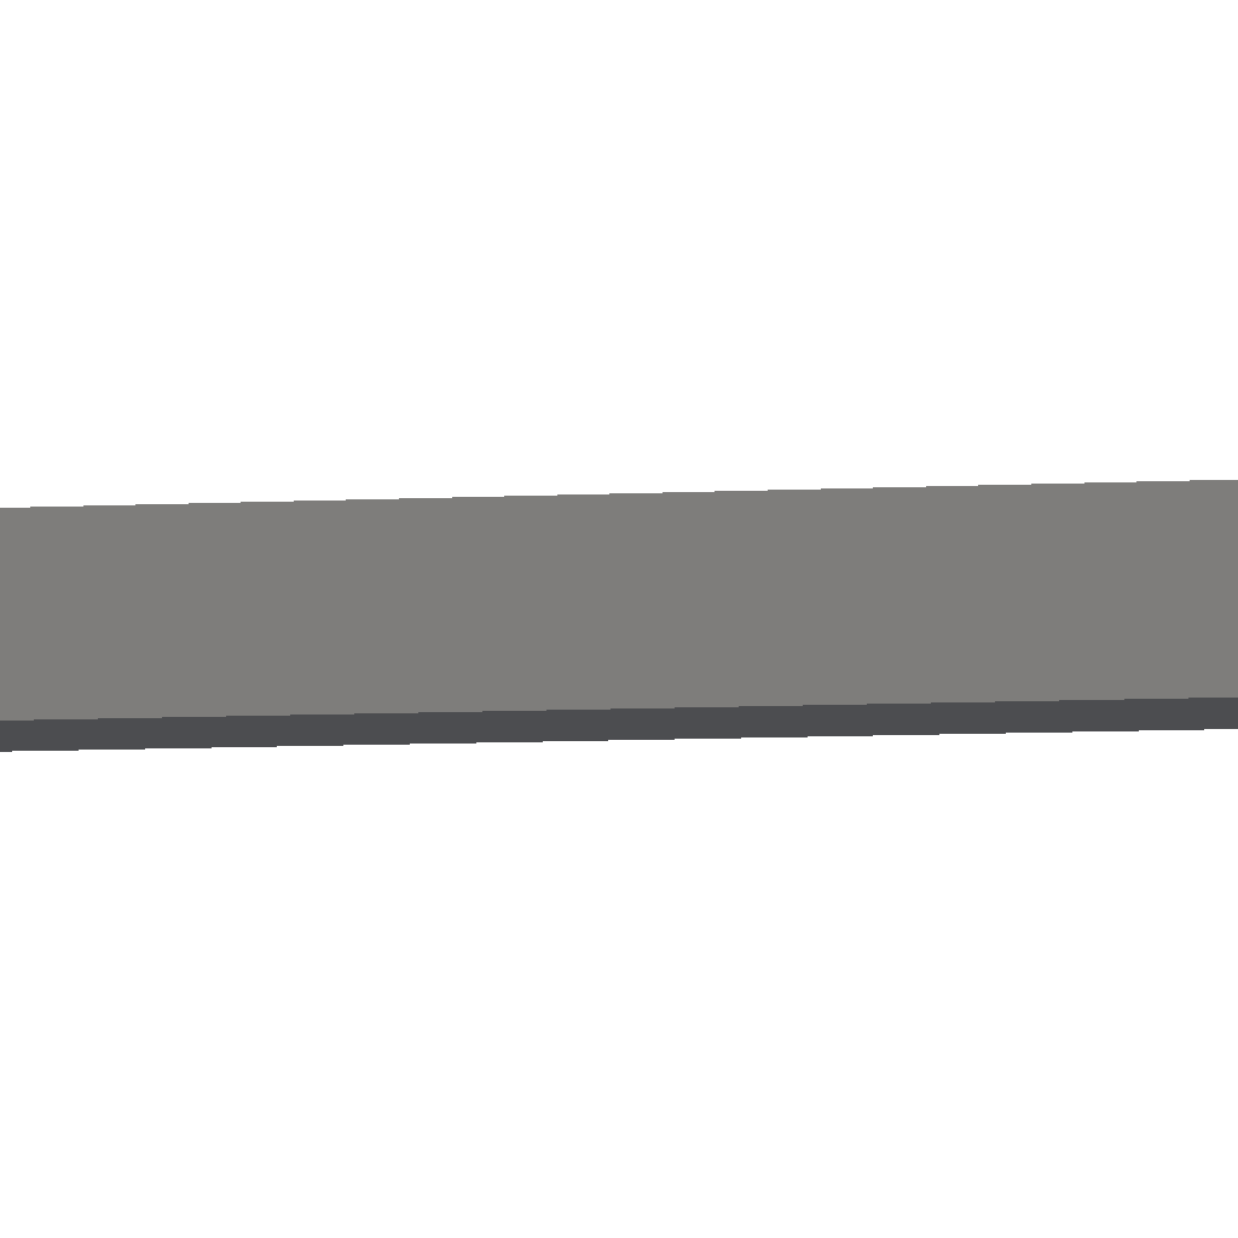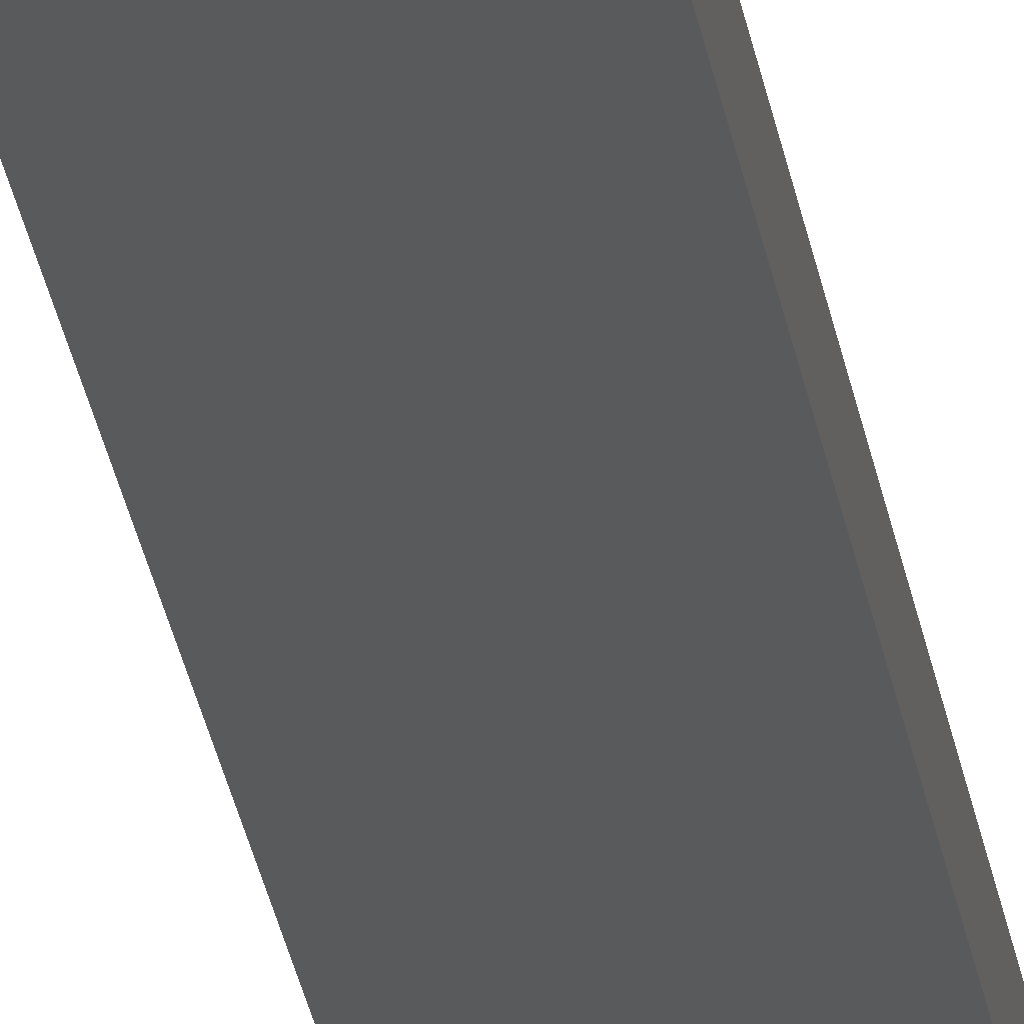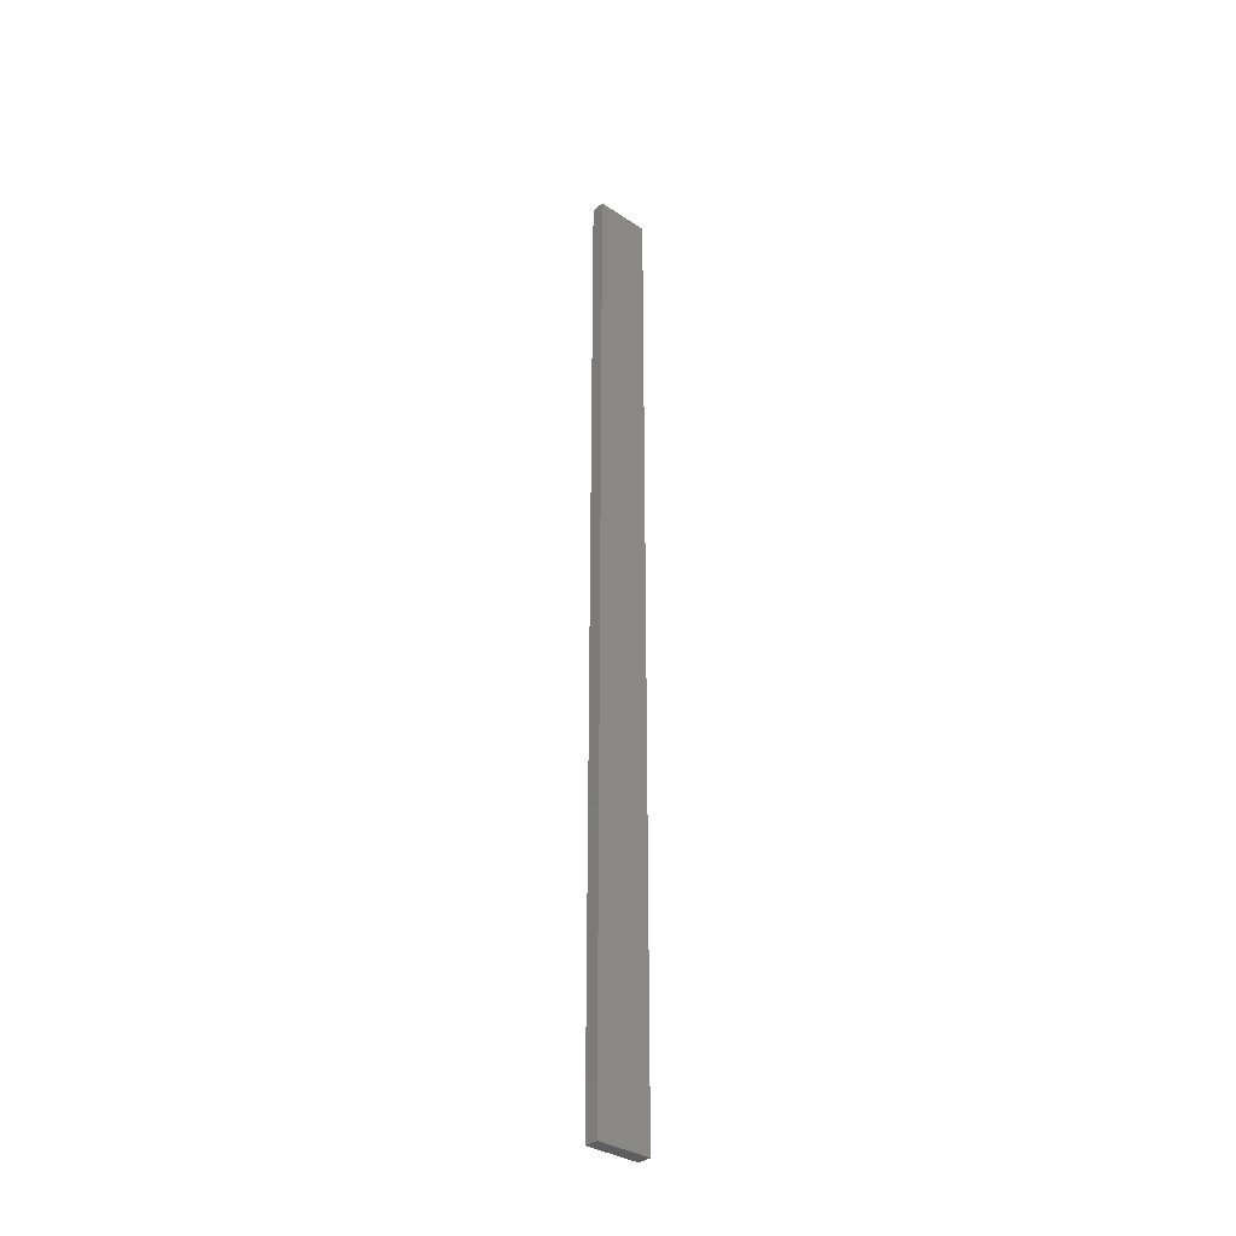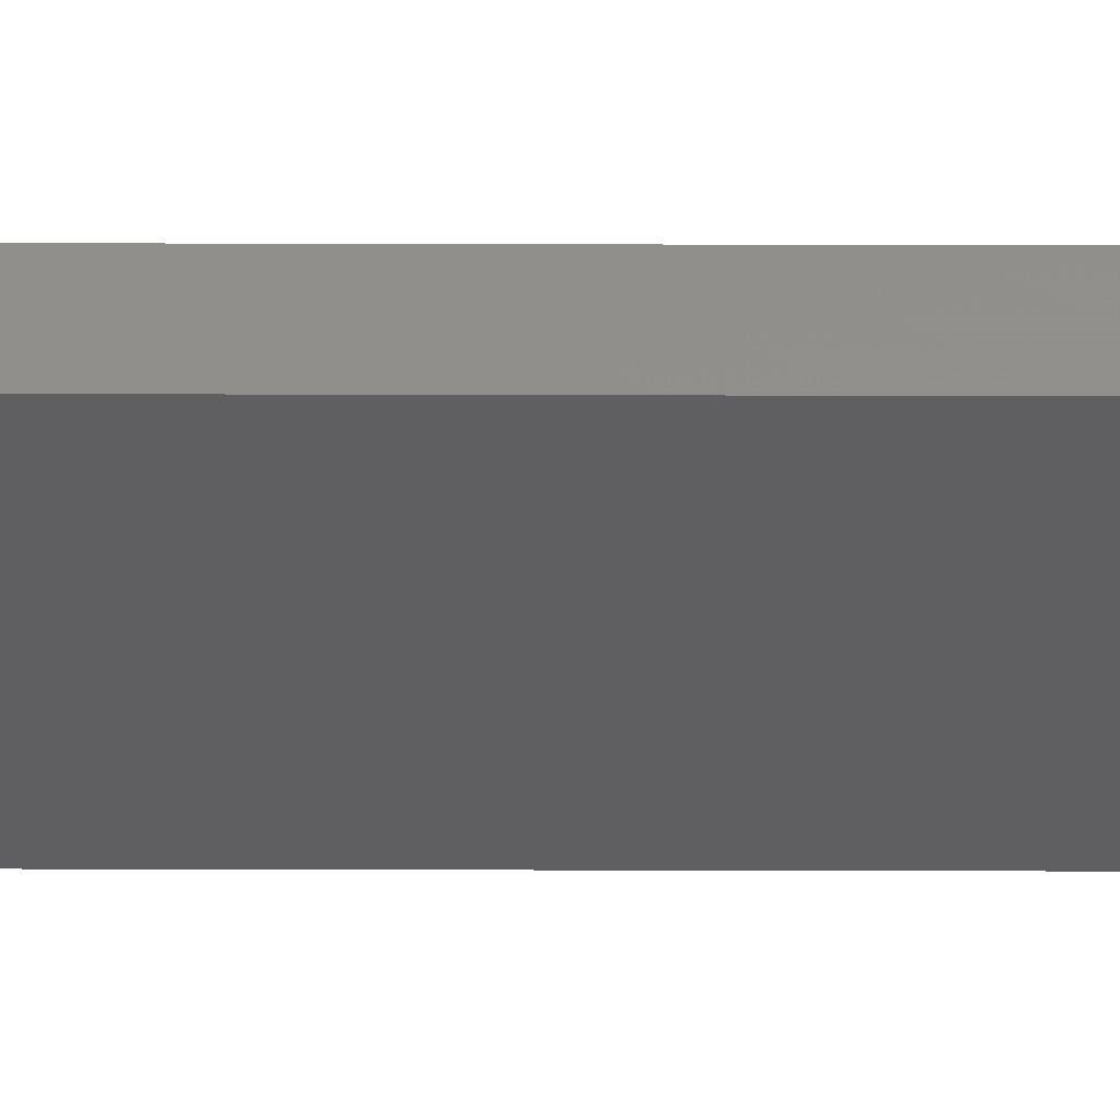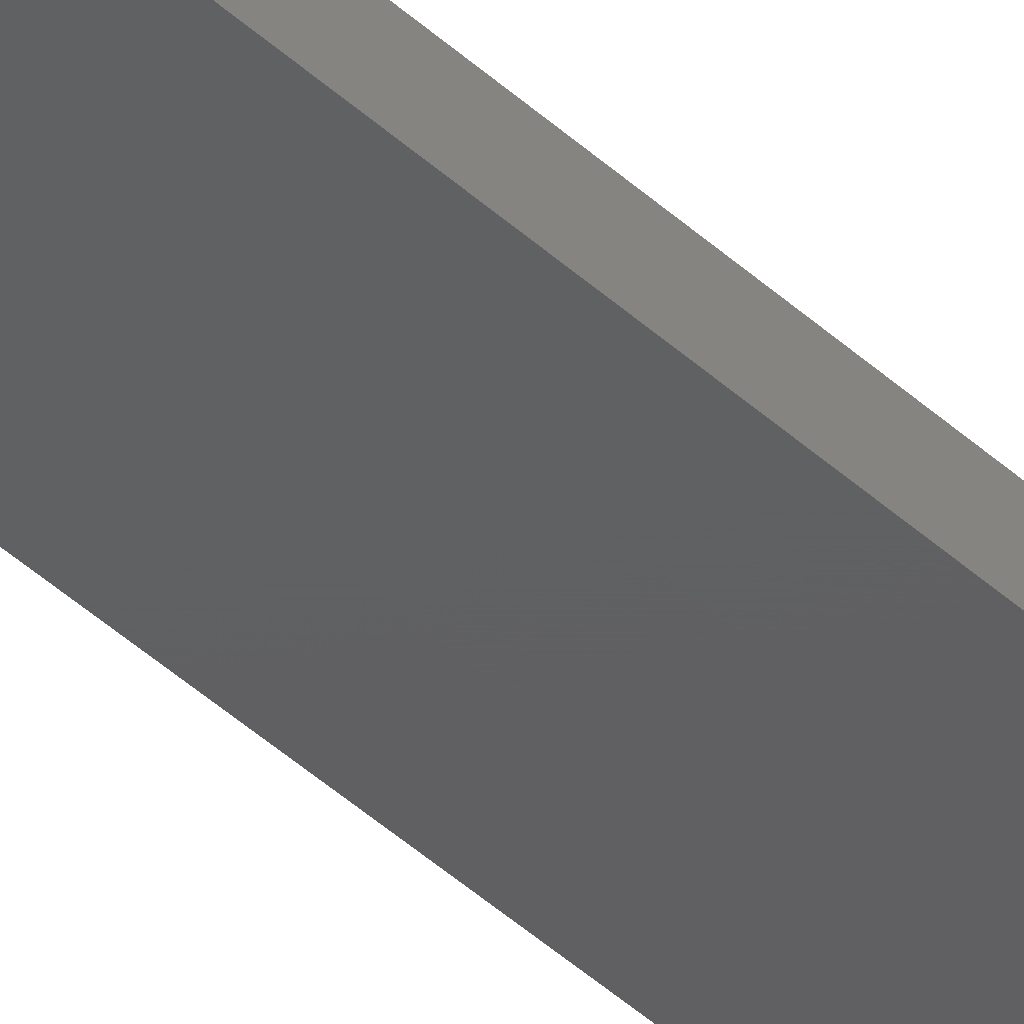
<metadata>
{"format":"stl","ext":"stl","renderer":"f3d","projection":"perspective","resolution":1024,"background":"white","views":[{"elev":-2.1,"azim":-60.7,"up":"+Y"},{"elev":-22.8,"azim":7.2,"up":"+Y"},{"elev":-34.3,"azim":-41.7,"up":"+Z"},{"elev":-38.4,"azim":-90.2,"up":"+Y"},{"elev":-41.1,"azim":-138.5,"up":"+Y"}]}
</metadata>
<code>
# stl→obj: 16 verts, 28 faces
v -0.4731 -4.301 198.1
v -0.4064 -4.301 198.1
v -0.4064 -4.301 201.7
v -0.4731 -4.301 201.7
v -0.5398 -4.301 198.1
v -0.5398 -4.301 201.7
v -0.6064 -4.301 198.1
v -0.6064 -4.301 201.7
v -0.6064 -4.251 201.7
v -0.6064 -4.251 198.1
v -0.4065 -4.251 201.7
v -0.4065 -4.251 198.1
v -0.4731 -4.251 201.7
v -0.4731 -4.251 198.1
v -0.5398 -4.251 201.7
v -0.5398 -4.251 198.1
f 1 2 3
f 1 3 4
f 5 4 6
f 5 1 4
f 7 6 8
f 7 5 6
f 7 9 10
f 8 9 7
f 11 12 13
f 13 14 15
f 12 14 13
f 15 16 9
f 14 16 15
f 16 10 9
f 12 3 2
f 11 3 12
f 15 9 8
f 6 15 8
f 4 13 15
f 4 15 6
f 3 11 13
f 3 13 4
f 16 5 10
f 10 5 7
f 16 14 5
f 14 1 5
f 14 12 1
f 12 2 1

</code>
